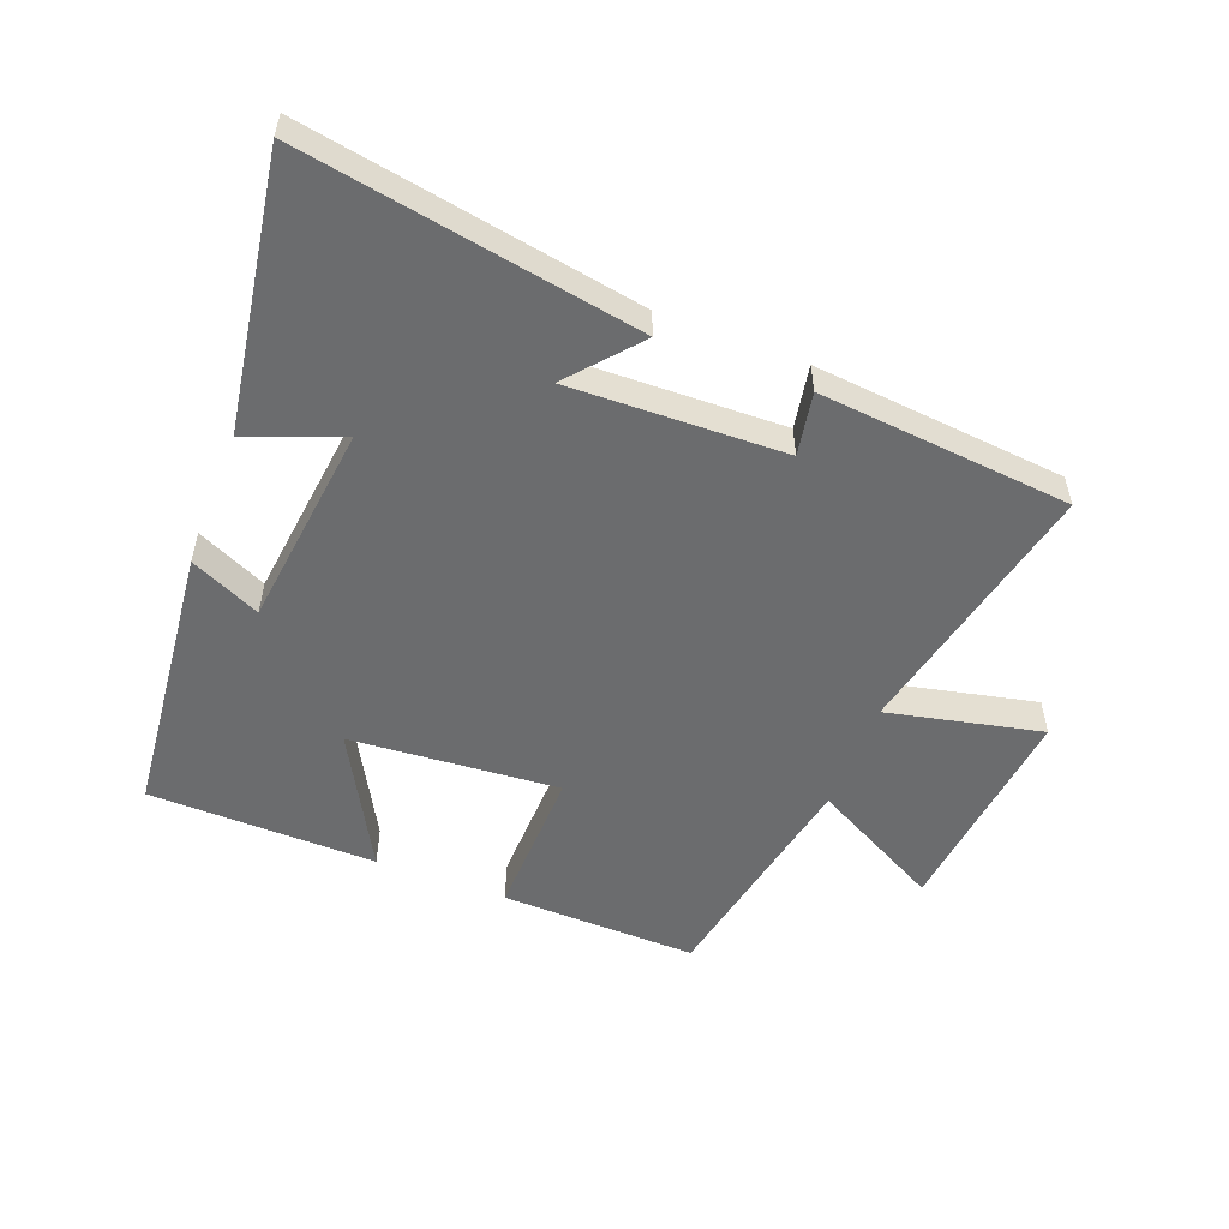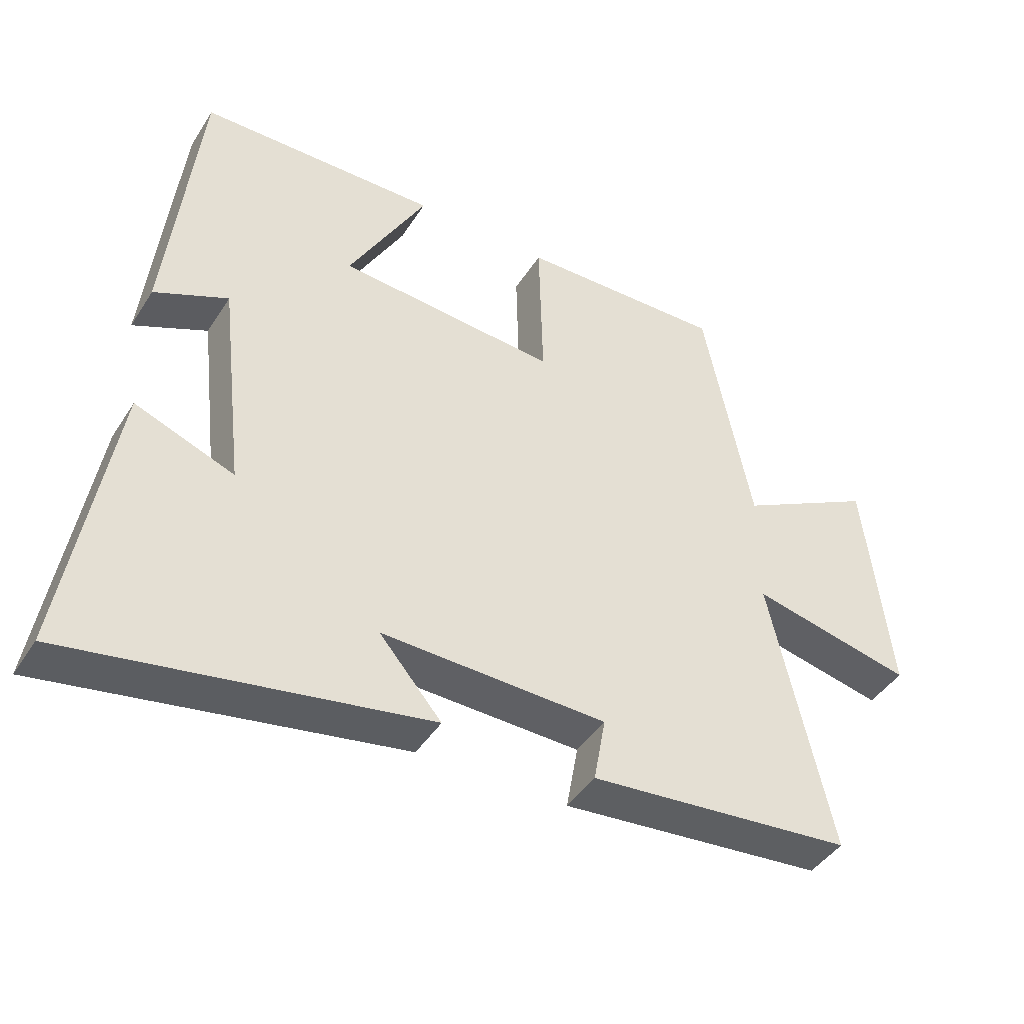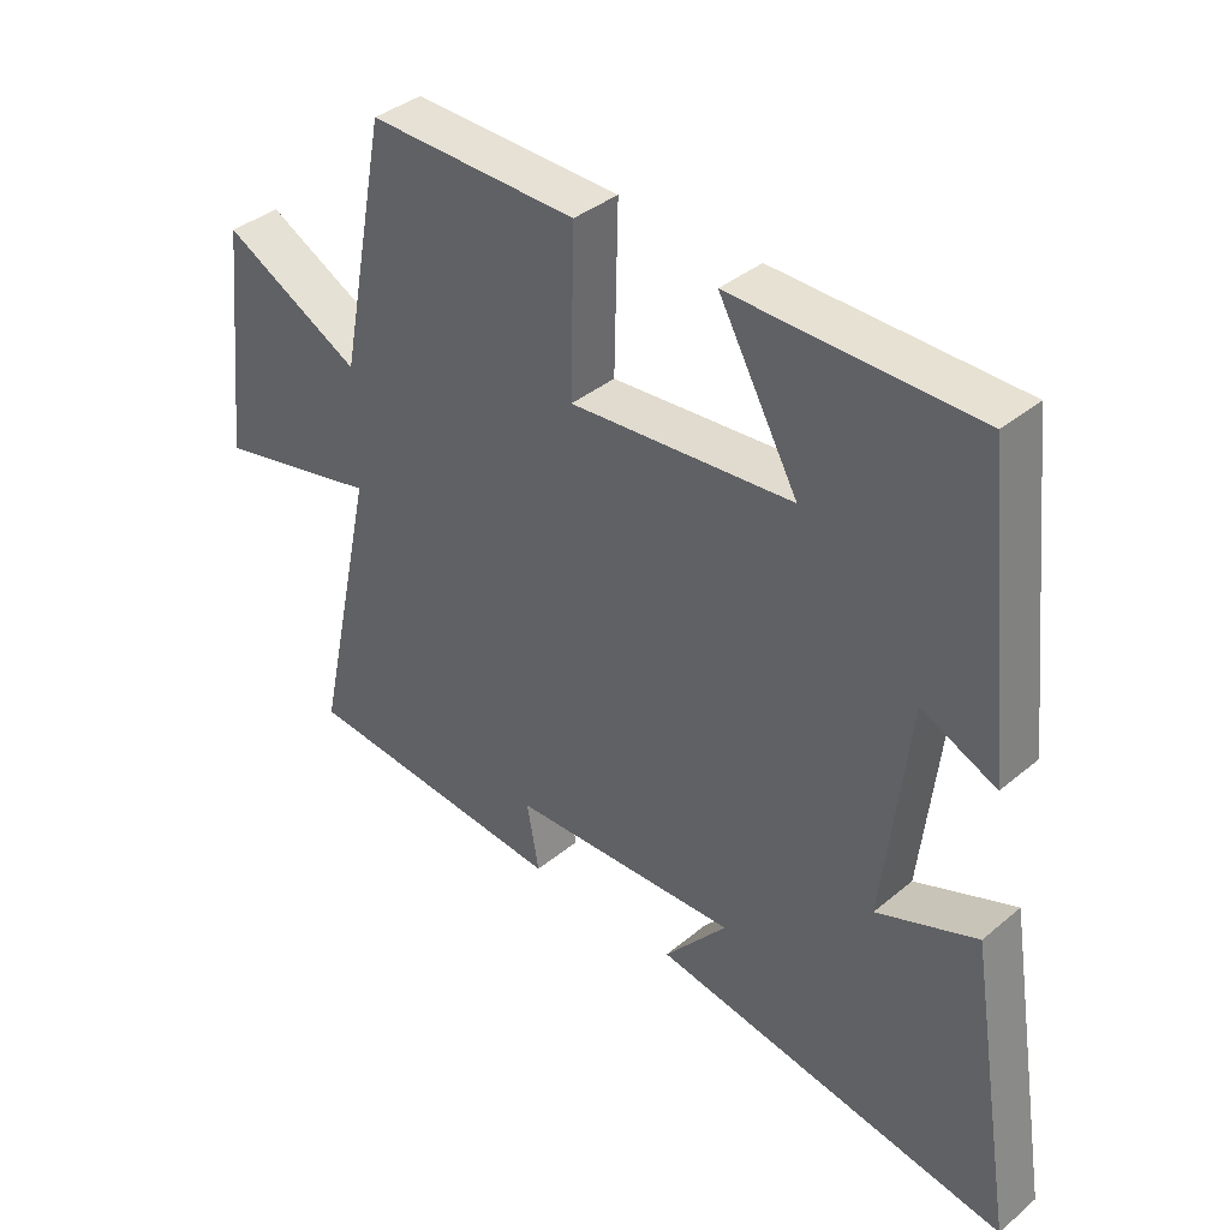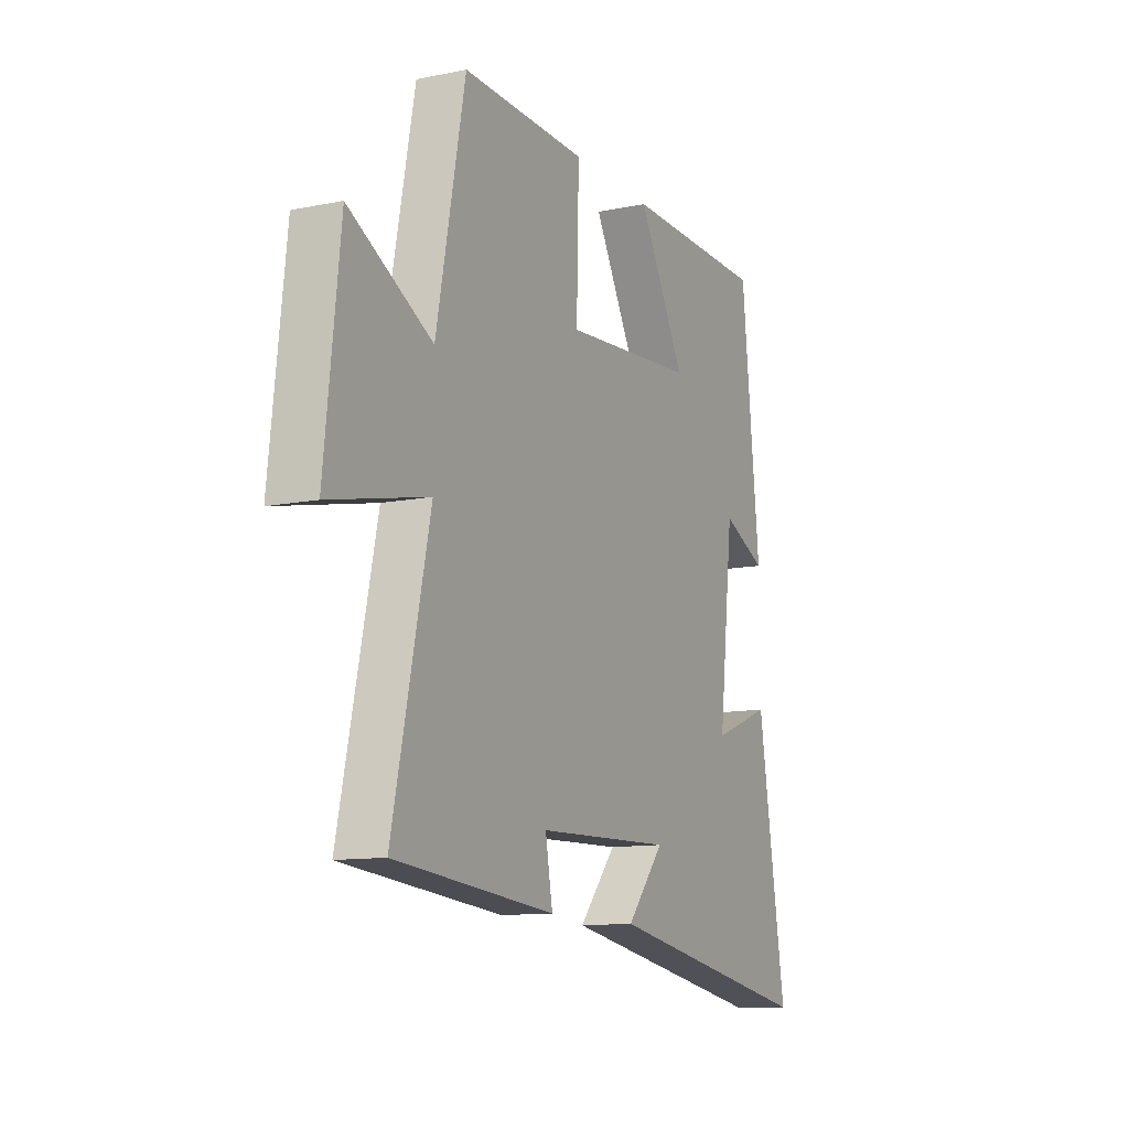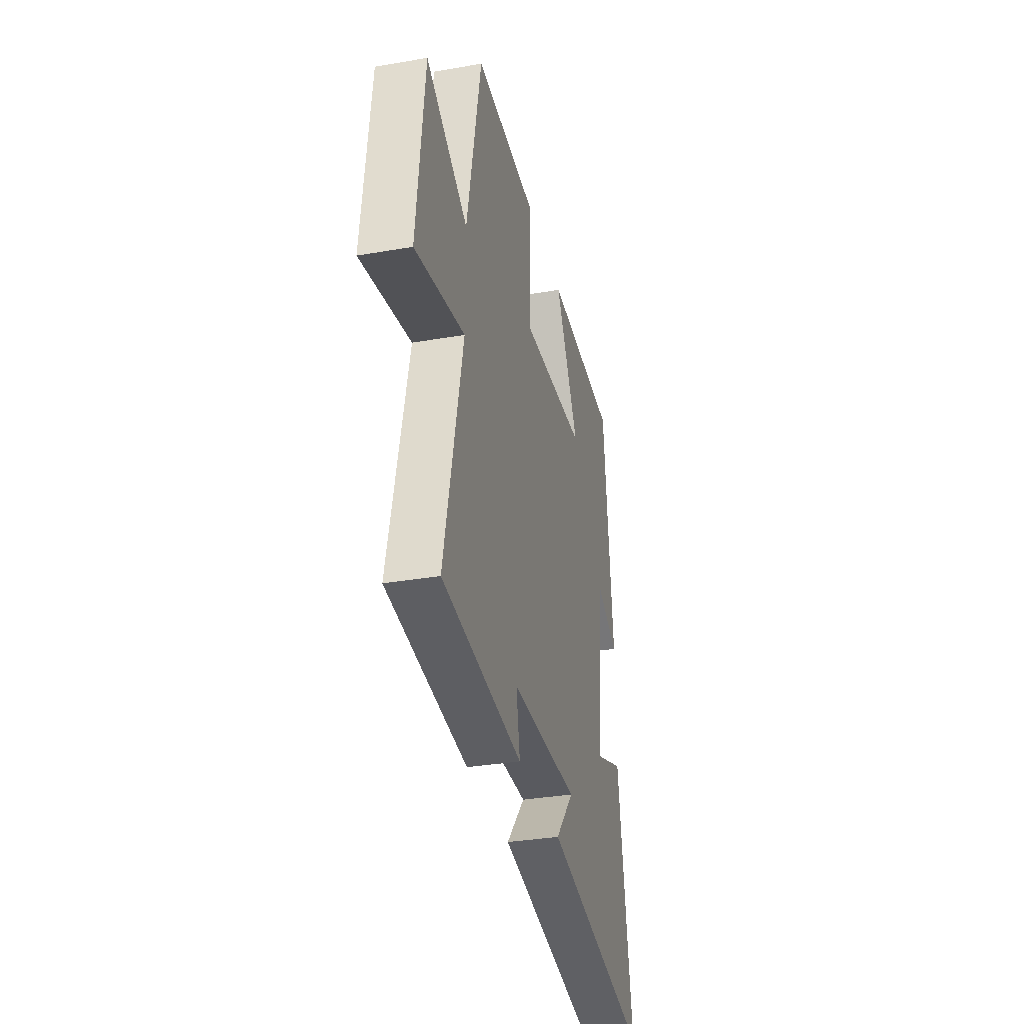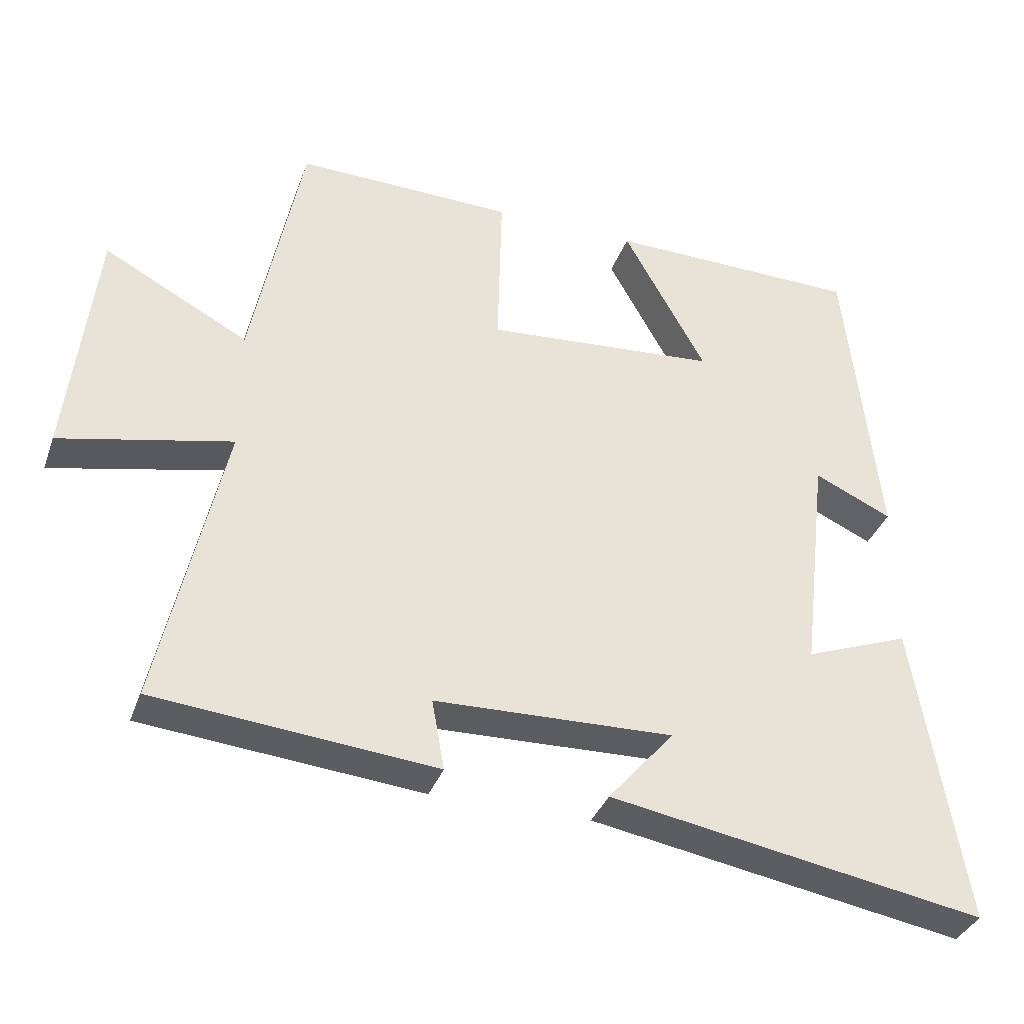
<metadata>
{"format":"obj","ext":"obj","renderer":"f3d","projection":"perspective","resolution":1024,"background":"white","views":[{"elev":-53.6,"azim":158.9,"up":"+Y"},{"elev":-43.6,"azim":149.7,"up":"+Z"},{"elev":38.0,"azim":43.5,"up":"+Z"},{"elev":-11.5,"azim":-63.7,"up":"+Z"},{"elev":-33.6,"azim":-76.7,"up":"+Z"},{"elev":-35.6,"azim":-18.6,"up":"+Z"}]}
</metadata>
<code>
v -0.592 0.07 -0.463
v -0.5 0.07 -0.042
v -0.745 0.07 -0.096
v -0.707 0.07 0.25
v -0.5 0.07 0.14
v -0.428 0.07 0.507
v -0.116 0.07 0.5
v -0.122 0.07 0.26
v 0.21 0.07 0.286
v 0.092 0.07 0.5
v 0.454 0.07 0.494
v 0.5 0.07 0.059
v 0.389 0.07 0.11
v 0.351 0.07 -0.216
v 0.5 0.07 -0.159
v 0.57 0.07 -0.593
v 0.036 0.07 -0.5
v 0.13 0.07 -0.39
v -0.21 0.07 -0.4
v -0.192 0.07 -0.5
v -0.592 0 -0.463
v -0.5 0 -0.042
v -0.745 0 -0.096
v -0.707 0 0.25
v -0.5 0 0.14
v -0.428 0 0.507
v -0.116 0 0.5
v -0.122 0 0.26
v 0.21 0 0.286
v 0.092 0 0.5
v 0.454 0 0.494
v 0.5 0 0.059
v 0.389 0 0.11
v 0.351 0 -0.216
v 0.5 0 -0.159
v 0.57 0 -0.593
v 0.036 0 -0.5
v 0.13 0 -0.39
v -0.21 0 -0.4
v -0.192 0 -0.5
f 19 20 1 2
f 18 19 2
f 16 17 18
f 15 16 18
f 14 15 18
f 13 14 18 2
f 11 12 13
f 10 11 13
f 9 10 13
f 8 9 13 2
f 7 8 2
f 6 7 2
f 5 6 2
f 2 3 4 5
f 22 21 40 39
f 22 39 38
f 38 37 36
f 38 36 35
f 38 35 34
f 22 38 34 33
f 33 32 31
f 33 31 30
f 33 30 29
f 22 33 29 28
f 22 28 27
f 22 27 26
f 22 26 25
f 25 24 23 22
f 1 21 22 2
f 2 22 23 3
f 3 23 24 4
f 4 24 25 5
f 5 25 26 6
f 6 26 27 7
f 7 27 28 8
f 8 28 29 9
f 9 29 30 10
f 10 30 31 11
f 11 31 32 12
f 12 32 33 13
f 13 33 34 14
f 14 34 35 15
f 15 35 36 16
f 16 36 37 17
f 17 37 38 18
f 18 38 39 19
f 19 39 40 20
f 20 40 21 1

</code>
